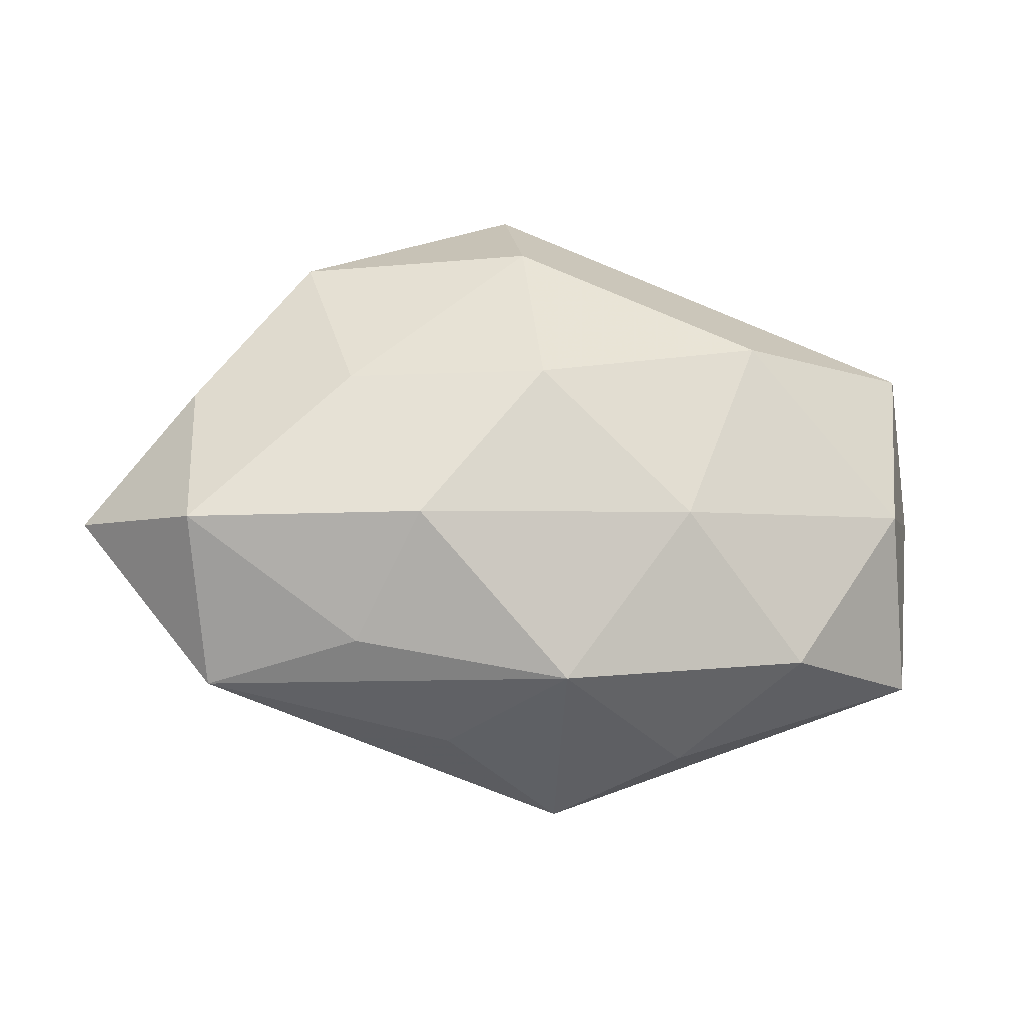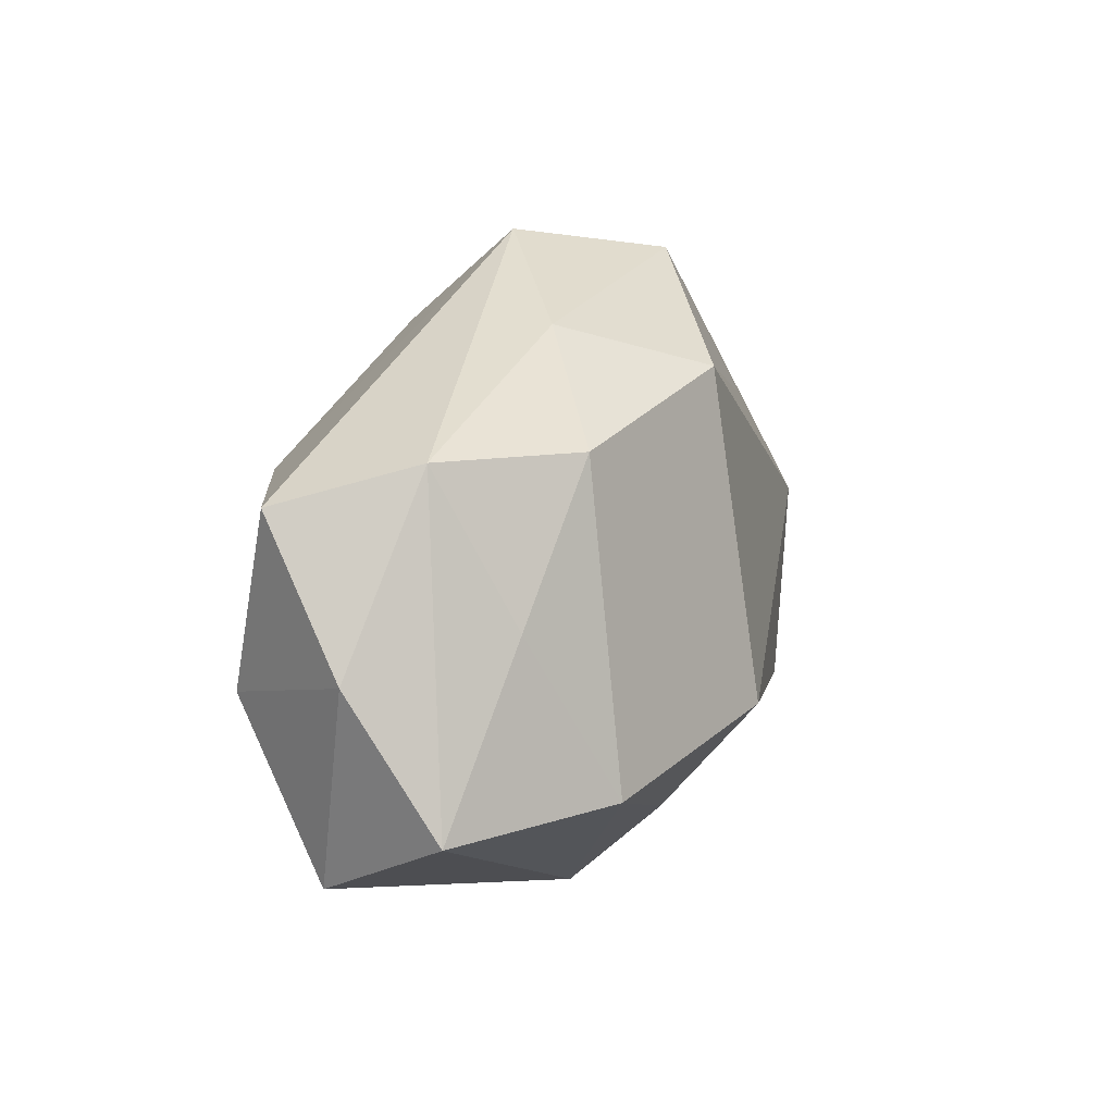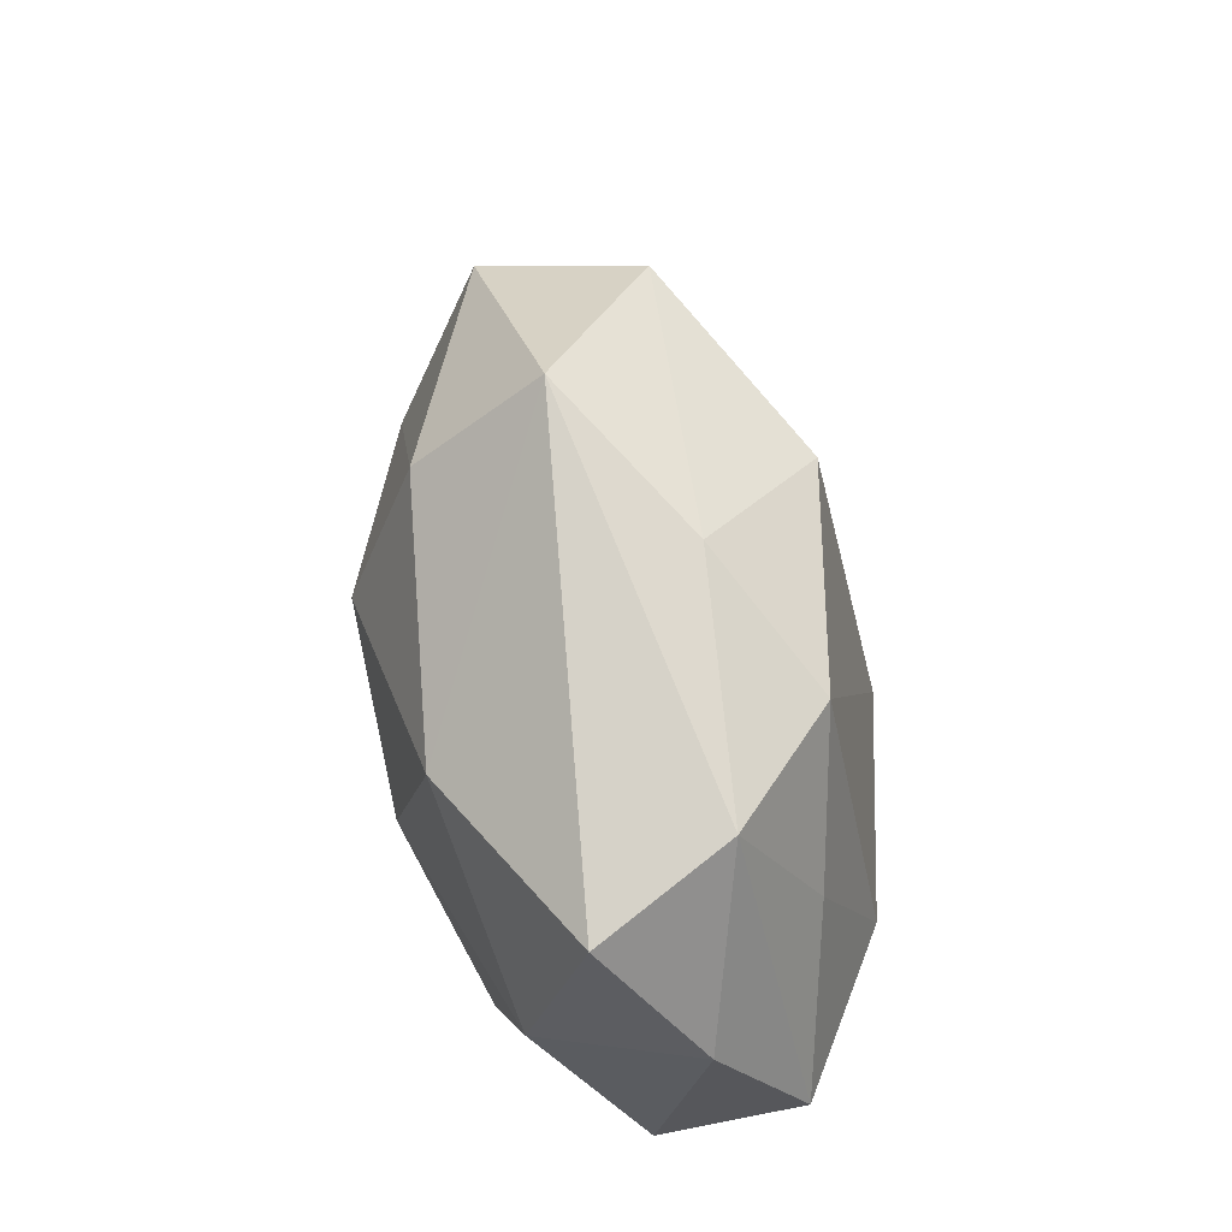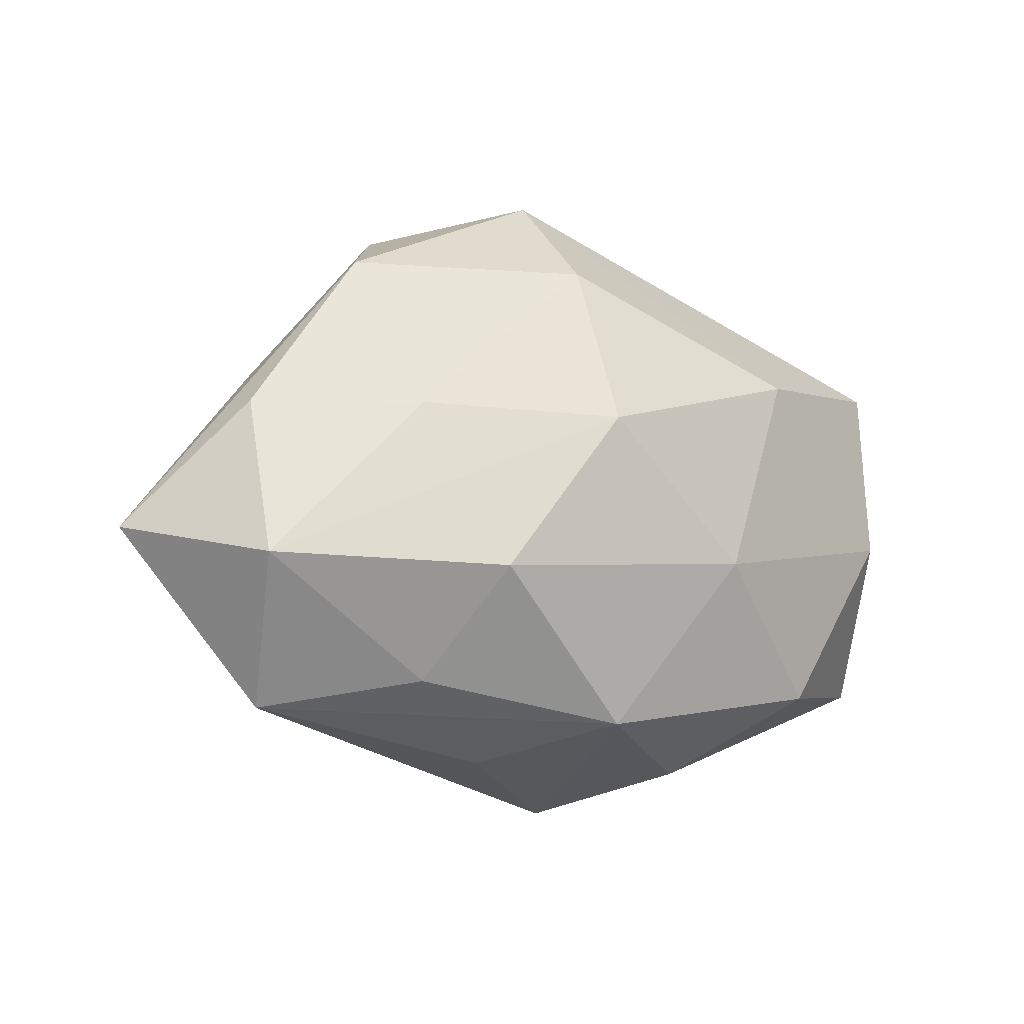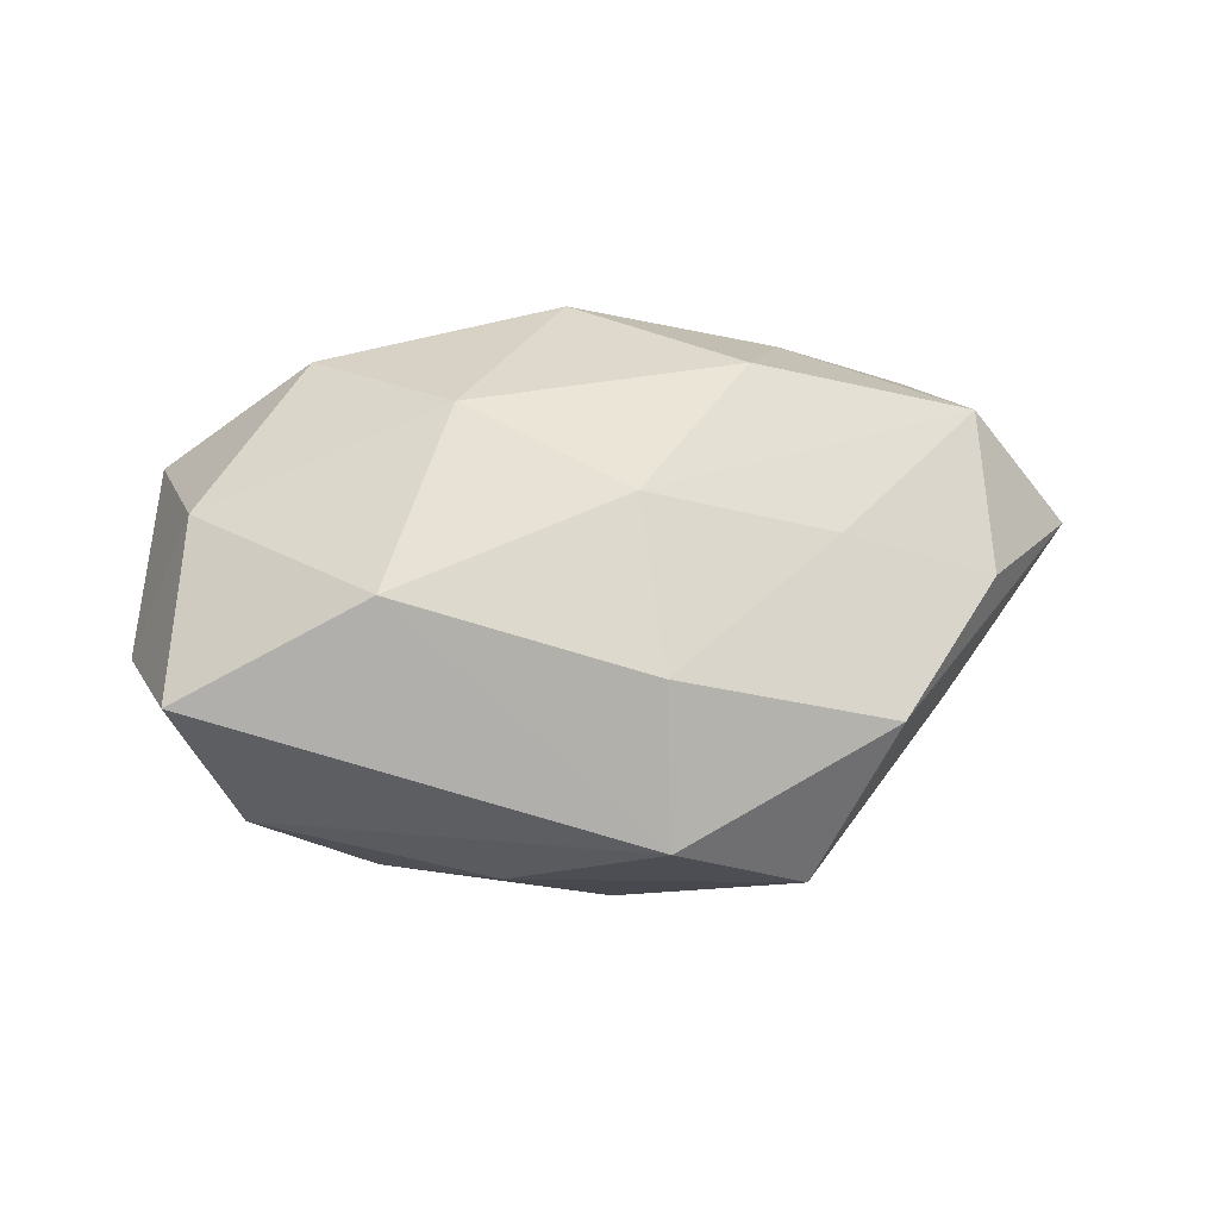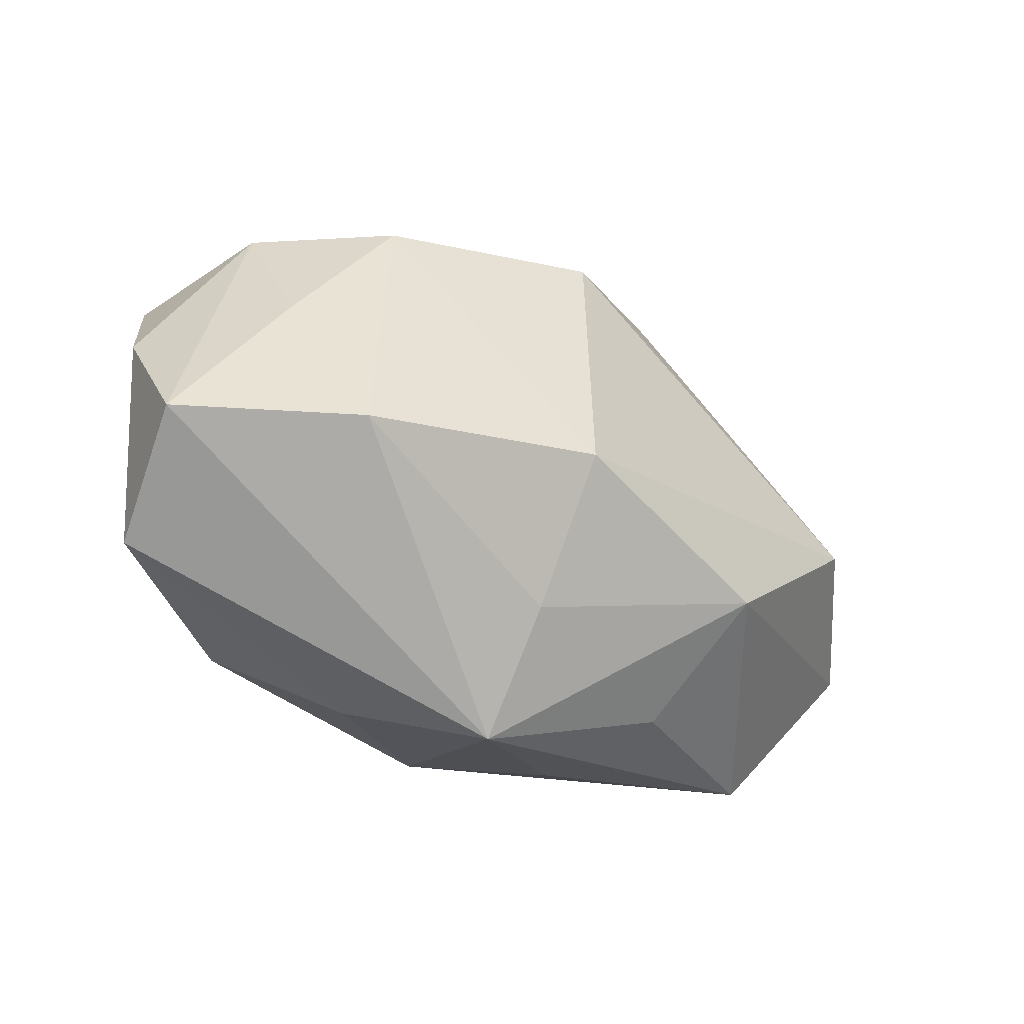
<metadata>
{"format":"obj","ext":"obj","renderer":"f3d","projection":"perspective","resolution":1024,"background":"white","views":[{"elev":-21.5,"azim":-12.4,"up":"+Y"},{"elev":17.6,"azim":112.8,"up":"+Y"},{"elev":54.6,"azim":79.5,"up":"+Y"},{"elev":-9.6,"azim":-31.8,"up":"+Y"},{"elev":50.3,"azim":174.0,"up":"+Z"},{"elev":-37.1,"azim":146.0,"up":"+Y"}]}
</metadata>
<code>
v -0.01865 0.01282 -0.01156
v -0.0006758 0.01931 -0.01542
v -0.01524 0.0259 -0.005819
v -0.004121 0.02862 0.003691
v -0.0198 0.006723 0.01299
v 0.03362 -0.01513 0.002818
v -0.01834 -0.01651 0.0105
v 0.03286 0.01391 0.007329
v -0.02995 -0.0187 0.002758
v 0.002609 -0.007737 -0.02097
v 0.02207 -0.009478 -0.01664
v 0.02669 0.004639 -0.01047
v 0.03031 -0.001778 0.01158
v 0.018 0.01644 -0.01219
v -0.004067 0.006111 0.01897
v 0.0115 -0.02328 0.004152
v -0.04133 -0.003924 -0.0002769
v -0.0171 -0.01248 -0.01619
v -0.03199 0.0005375 -0.01248
v -0.03266 0.006655 0.006314
v -0.03306 -0.006784 0.01131
v 0.0278 0.01714 -0.003584
v 0.03651 0.002423 -0.0005923
v 0.002469 -0.01835 -0.01253
v 0.01597 0.01161 0.0158
v -0.004637 0.01993 0.01358
v -0.0009609 -0.01967 0.01387
v -0.02291 0.0201 0.006134
v -0.0142 -0.02036 -0.005757
v -0.01438 -0.007337 0.01806
v 0.002135 -0.02682 -0.004143
v 0.008266 0.02362 -0.005089
v 0.008929 -0.00548 0.01811
v -0.009137 -0.0228 0.003811
v -0.02856 0.01106 -0.003065
v 0.02023 -0.01649 0.01269
v 0.03596 -0.009025 -0.008243
f 1 2 19
f 21 17 9
f 9 17 18
f 18 17 19
f 35 17 28
f 19 17 35
f 33 13 25
f 25 13 8
f 4 25 8
f 28 17 20
f 17 21 20
f 9 18 29
f 19 2 10
f 10 18 19
f 2 14 10
f 24 18 10
f 23 6 37
f 8 13 23
f 13 6 23
f 28 4 3
f 3 35 28
f 2 1 3
f 3 1 19
f 19 35 3
f 26 4 28
f 25 4 26
f 22 4 8
f 8 23 22
f 22 23 37
f 7 21 9
f 7 30 21
f 33 30 27
f 30 7 27
f 27 7 9
f 34 27 9
f 31 18 24
f 31 29 18
f 31 6 16
f 16 27 31
f 27 34 31
f 9 29 31
f 31 34 9
f 37 6 31
f 11 10 14
f 24 10 11
f 37 31 11
f 11 31 24
f 25 26 15
f 33 25 15
f 15 30 33
f 21 30 15
f 32 22 14
f 4 22 32
f 32 14 2
f 2 3 32
f 32 3 4
f 33 27 36
f 36 13 33
f 36 6 13
f 16 6 36
f 36 27 16
f 37 11 12
f 12 11 14
f 12 22 37
f 14 22 12
f 21 15 5
f 28 20 5
f 5 20 21
f 5 26 28
f 5 15 26

</code>
